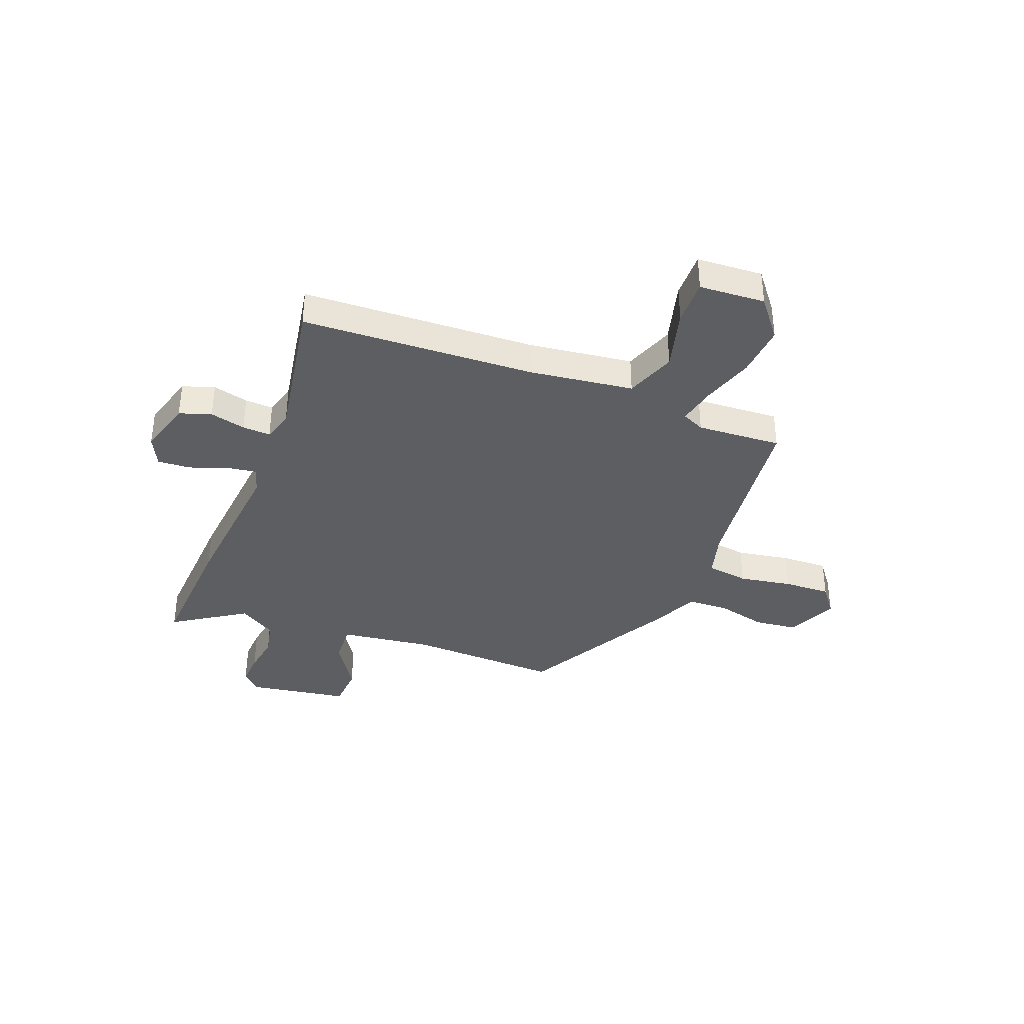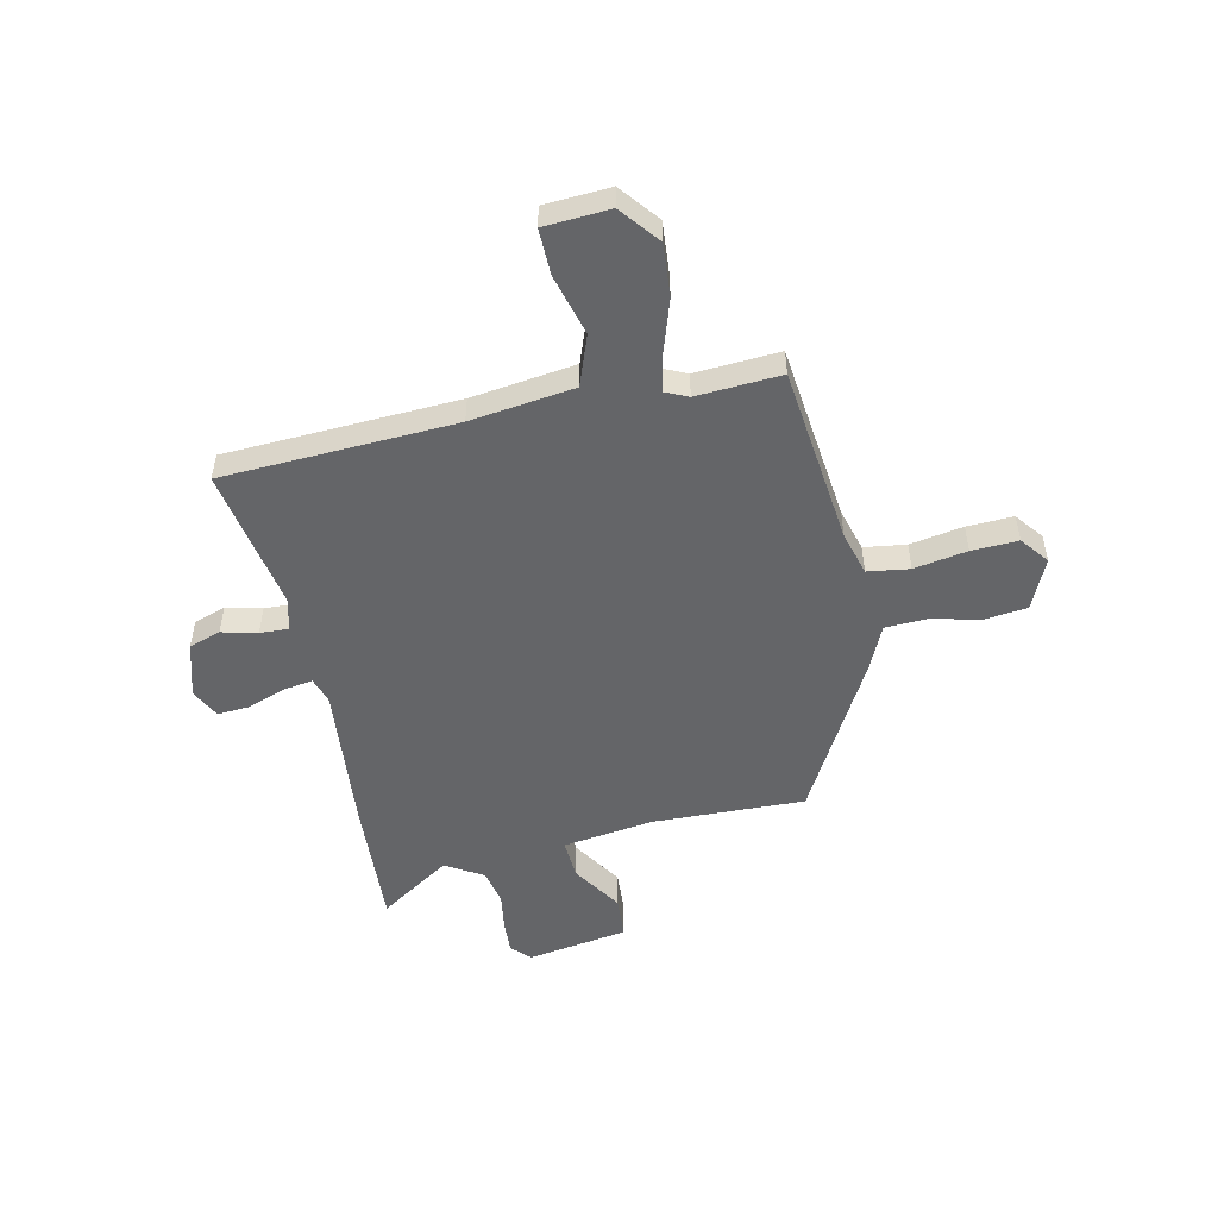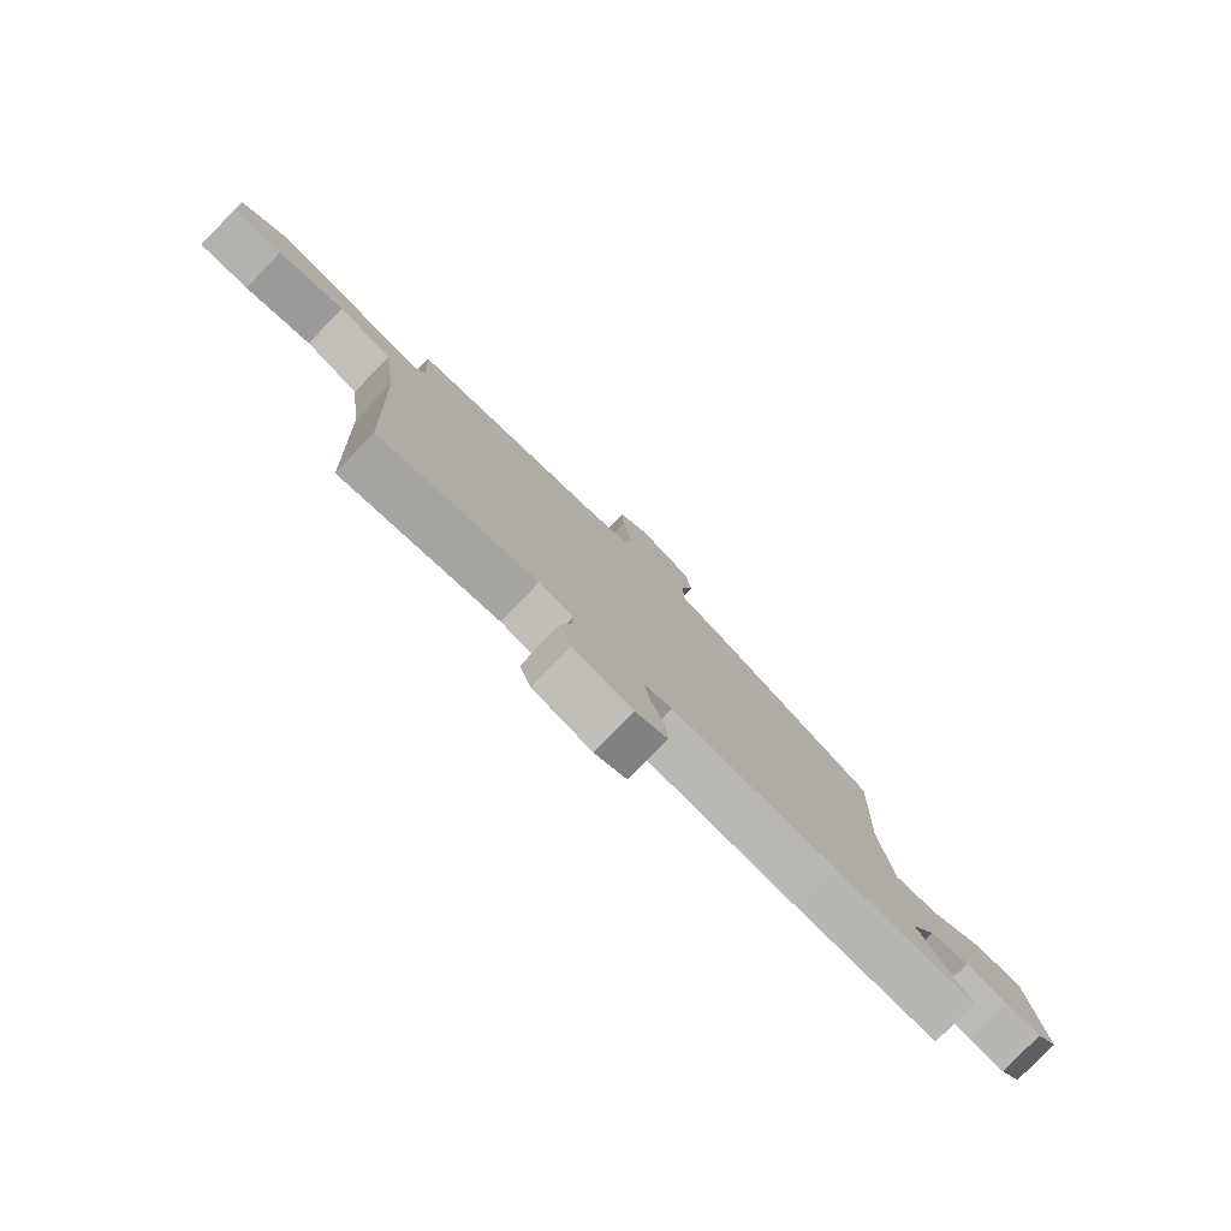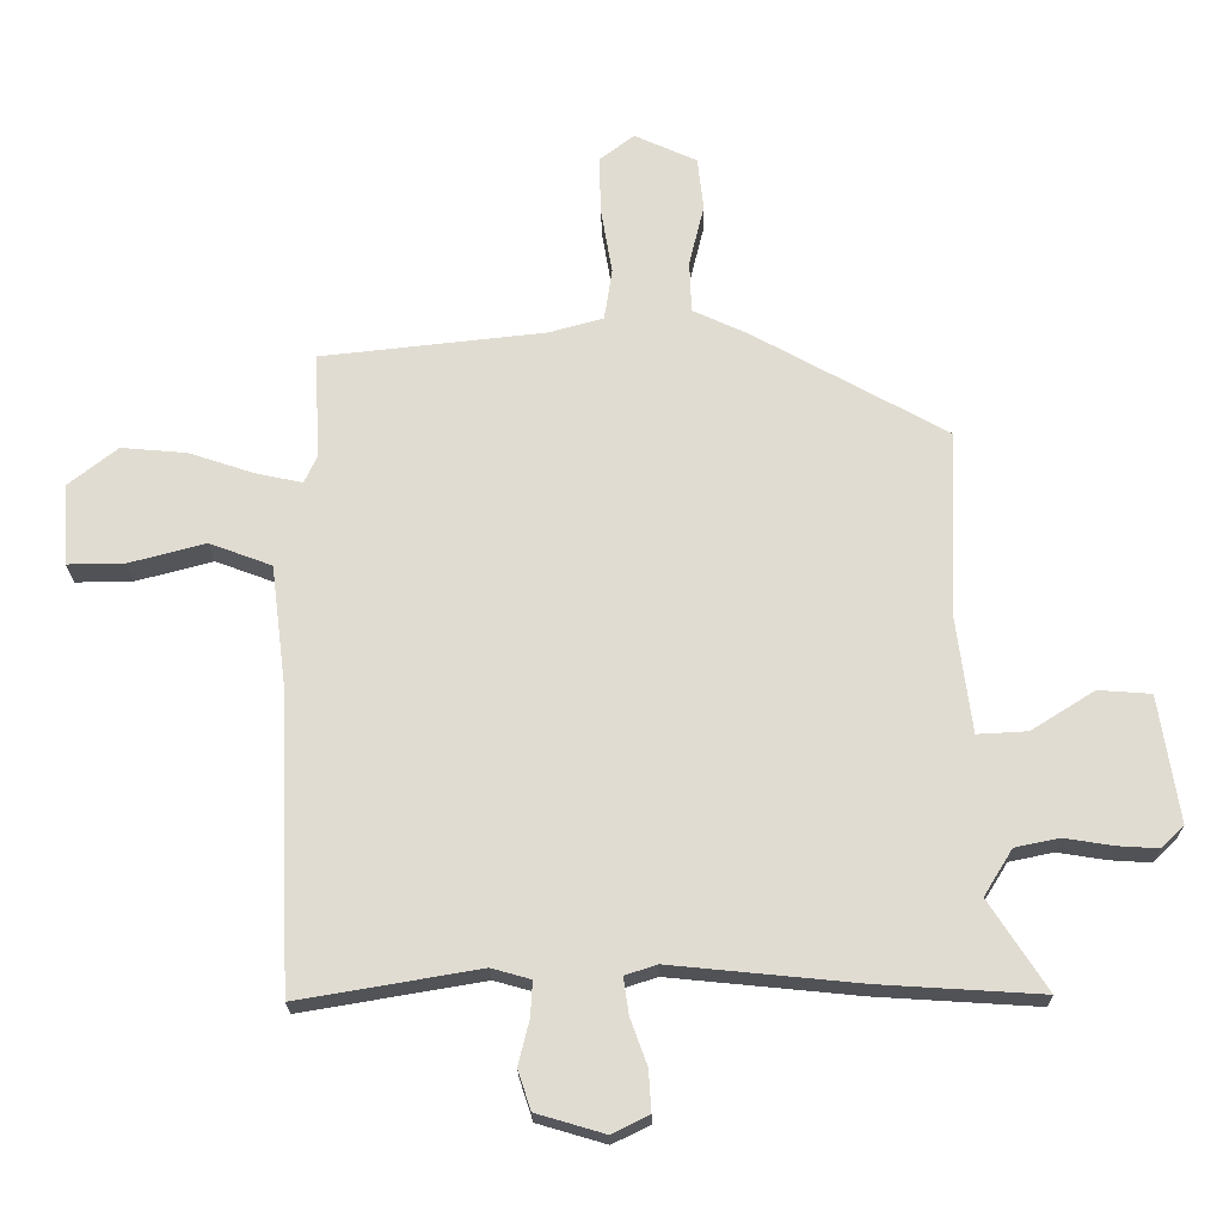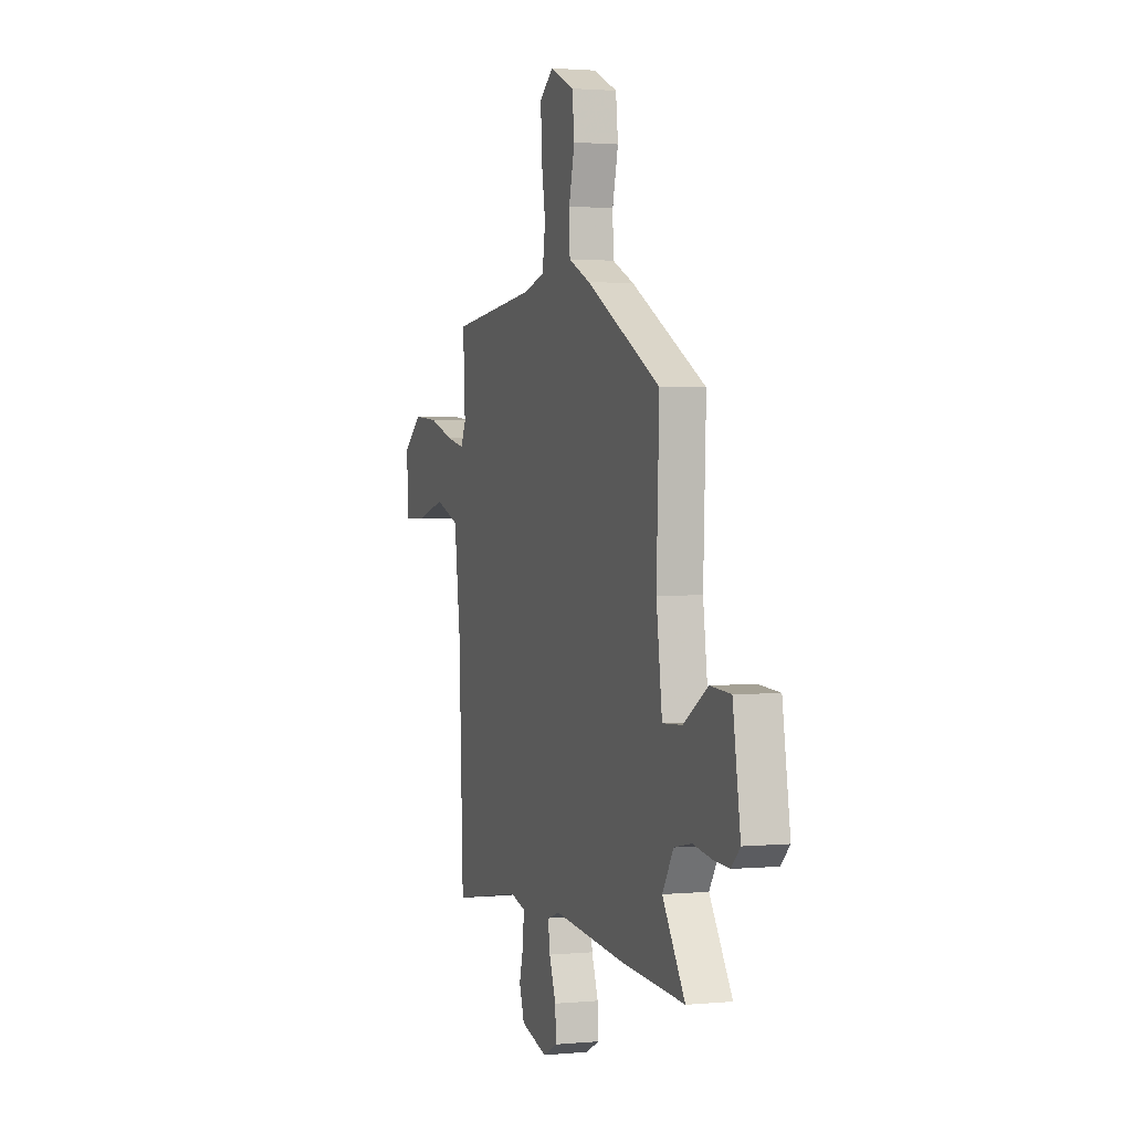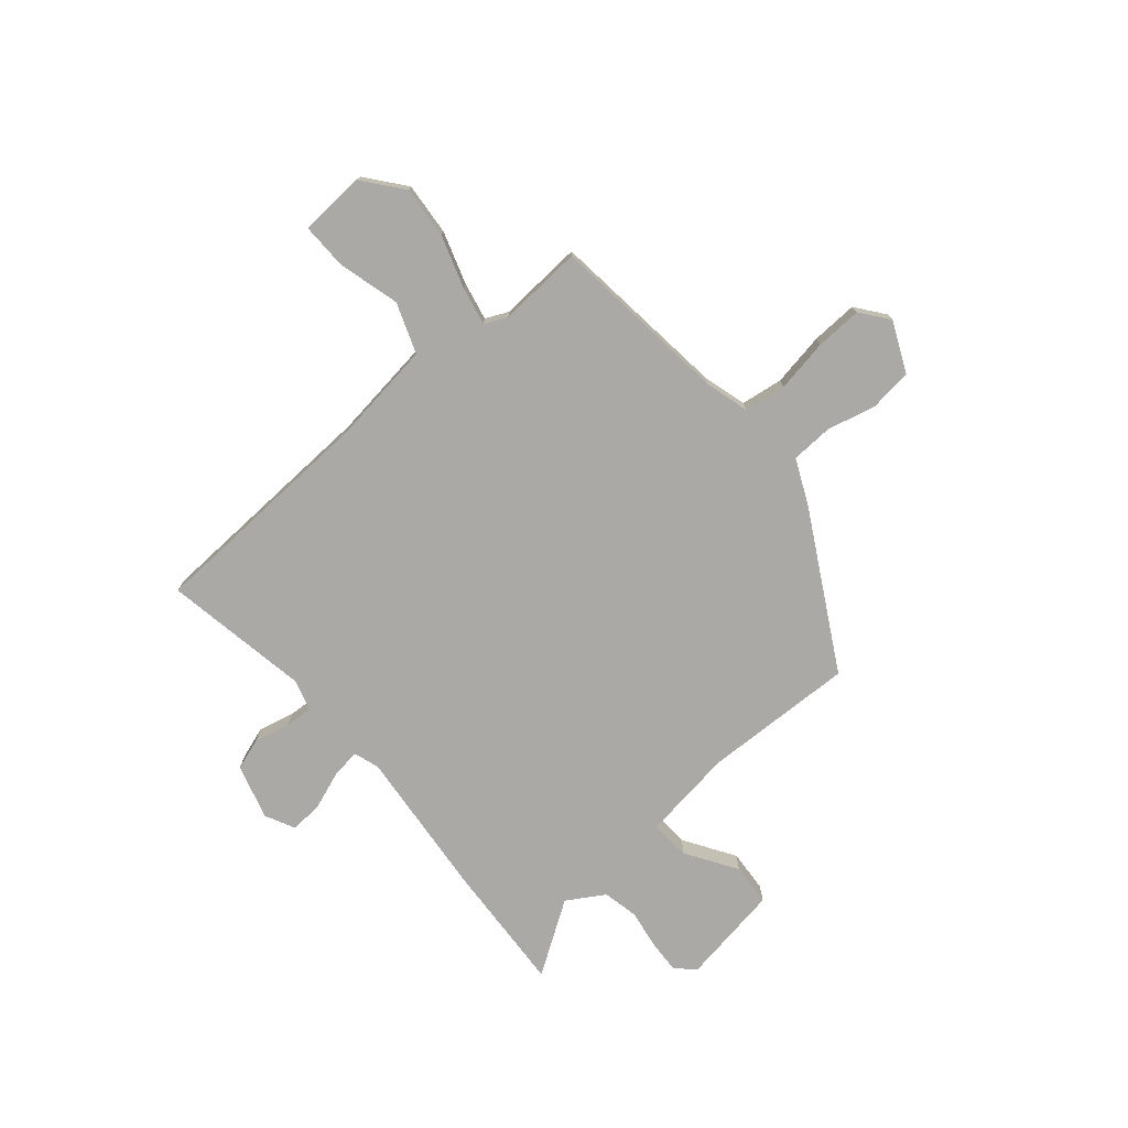
<metadata>
{"format":"obj","ext":"obj","renderer":"f3d","projection":"perspective","resolution":1024,"background":"white","views":[{"elev":-37.5,"azim":-110.8,"up":"+Y"},{"elev":-51.5,"azim":-77.3,"up":"+Y"},{"elev":-79.5,"azim":-44.2,"up":"+Z"},{"elev":-21.3,"azim":0.9,"up":"+Z"},{"elev":1.8,"azim":71.1,"up":"+Z"},{"elev":-75.4,"azim":-49.3,"up":"+Y"}]}
</metadata>
<code>
v 0.481 0.07 0.337
v 0.47 0.07 0.047
v 0.493 0.07 -0.129
v 0.57 0.07 -0.125
v 0.667 0.07 -0.064
v 0.748 0.07 -0.07
v 0.778 0.07 -0.264
v 0.743 0.07 -0.298
v 0.68 0.07 -0.294
v 0.606 0.07 -0.282
v 0.538 0.07 -0.296
v 0.494 0.07 -0.367
v 0.583 0.07 -0.505
v 0.334 0.07 -0.489
v 0.045 0.07 -0.46
v -0.004 0.07 -0.476
v 0.004 0.07 -0.532
v 0.03 0.07 -0.604
v 0.034 0.07 -0.667
v -0.023 0.07 -0.695
v -0.128 0.07 -0.664
v -0.148 0.07 -0.603
v -0.131 0.07 -0.535
v -0.128 0.07 -0.481
v -0.188 0.07 -0.464
v -0.467 0.07 -0.511
v -0.485 0.07 -0.065
v -0.51 0.07 0.134
v -0.606 0.07 0.17
v -0.724 0.07 0.139
v -0.812 0.07 0.138
v -0.819 0.07 0.264
v -0.744 0.07 0.323
v -0.643 0.07 0.314
v -0.544 0.07 0.281
v -0.471 0.07 0.265
v -0.451 0.07 0.308
v -0.46 0.07 0.47
v -0.115 0.07 0.507
v -0.031 0.07 0.53
v -0.019 0.07 0.61
v -0.036 0.07 0.712
v -0.039 0.07 0.801
v 0.015 0.07 0.842
v 0.111 0.07 0.798
v 0.12 0.07 0.716
v 0.097 0.07 0.622
v 0.1 0.07 0.542
v 0.186 0.07 0.502
v 0.481 0 0.337
v 0.47 0 0.047
v 0.493 0 -0.129
v 0.57 0 -0.125
v 0.667 0 -0.064
v 0.748 0 -0.07
v 0.778 0 -0.264
v 0.743 0 -0.298
v 0.68 0 -0.294
v 0.606 0 -0.282
v 0.538 0 -0.296
v 0.494 0 -0.367
v 0.583 0 -0.505
v 0.334 0 -0.489
v 0.045 0 -0.46
v -0.004 0 -0.476
v 0.004 0 -0.532
v 0.03 0 -0.604
v 0.034 0 -0.667
v -0.023 0 -0.695
v -0.128 0 -0.664
v -0.148 0 -0.603
v -0.131 0 -0.535
v -0.128 0 -0.481
v -0.188 0 -0.464
v -0.467 0 -0.511
v -0.485 0 -0.065
v -0.51 0 0.134
v -0.606 0 0.17
v -0.724 0 0.139
v -0.812 0 0.138
v -0.819 0 0.264
v -0.744 0 0.323
v -0.643 0 0.314
v -0.544 0 0.281
v -0.471 0 0.265
v -0.451 0 0.308
v -0.46 0 0.47
v -0.115 0 0.507
v -0.031 0 0.53
v -0.019 0 0.61
v -0.036 0 0.712
v -0.039 0 0.801
v 0.015 0 0.842
v 0.111 0 0.798
v 0.12 0 0.716
v 0.097 0 0.622
v 0.1 0 0.542
v 0.186 0 0.502
f 48 49 1 2
f 45 46 47
f 44 45 47
f 43 44 47
f 42 43 47
f 41 42 47
f 40 41 47 48
f 48 2 3
f 40 48 3
f 39 40 3
f 37 38 39 3
f 33 34 35
f 32 33 35
f 31 32 35
f 30 31 35
f 29 30 35
f 28 29 35 36
f 36 37 3
f 28 36 3
f 27 28 3
f 21 22 23
f 20 21 23
f 19 20 23
f 18 19 23
f 17 18 23
f 16 17 23 24
f 15 16 24 25
f 12 13 14 15
f 11 12 15 25
f 8 9 10
f 7 8 10
f 6 7 10
f 5 6 10
f 4 5 10
f 3 4 10 11
f 25 26 27
f 11 25 27
f 3 11 27
f 51 50 98 97
f 96 95 94
f 96 94 93
f 96 93 92
f 96 92 91
f 96 91 90
f 97 96 90 89
f 52 51 97
f 52 97 89
f 52 89 88
f 52 88 87 86
f 84 83 82
f 84 82 81
f 84 81 80
f 84 80 79
f 84 79 78
f 85 84 78 77
f 52 86 85
f 52 85 77
f 52 77 76
f 72 71 70
f 72 70 69
f 72 69 68
f 72 68 67
f 72 67 66
f 73 72 66 65
f 74 73 65 64
f 64 63 62 61
f 74 64 61 60
f 59 58 57
f 59 57 56
f 59 56 55
f 59 55 54
f 59 54 53
f 60 59 53 52
f 76 75 74
f 76 74 60
f 76 60 52
f 1 50 51 2
f 2 51 52 3
f 3 52 53 4
f 4 53 54 5
f 5 54 55 6
f 6 55 56 7
f 7 56 57 8
f 8 57 58 9
f 9 58 59 10
f 10 59 60 11
f 11 60 61 12
f 12 61 62 13
f 13 62 63 14
f 14 63 64 15
f 15 64 65 16
f 16 65 66 17
f 17 66 67 18
f 18 67 68 19
f 19 68 69 20
f 20 69 70 21
f 21 70 71 22
f 22 71 72 23
f 23 72 73 24
f 24 73 74 25
f 25 74 75 26
f 26 75 76 27
f 27 76 77 28
f 28 77 78 29
f 29 78 79 30
f 30 79 80 31
f 31 80 81 32
f 32 81 82 33
f 33 82 83 34
f 34 83 84 35
f 35 84 85 36
f 36 85 86 37
f 37 86 87 38
f 38 87 88 39
f 39 88 89 40
f 40 89 90 41
f 41 90 91 42
f 42 91 92 43
f 43 92 93 44
f 44 93 94 45
f 45 94 95 46
f 46 95 96 47
f 47 96 97 48
f 48 97 98 49
f 49 98 50 1

</code>
